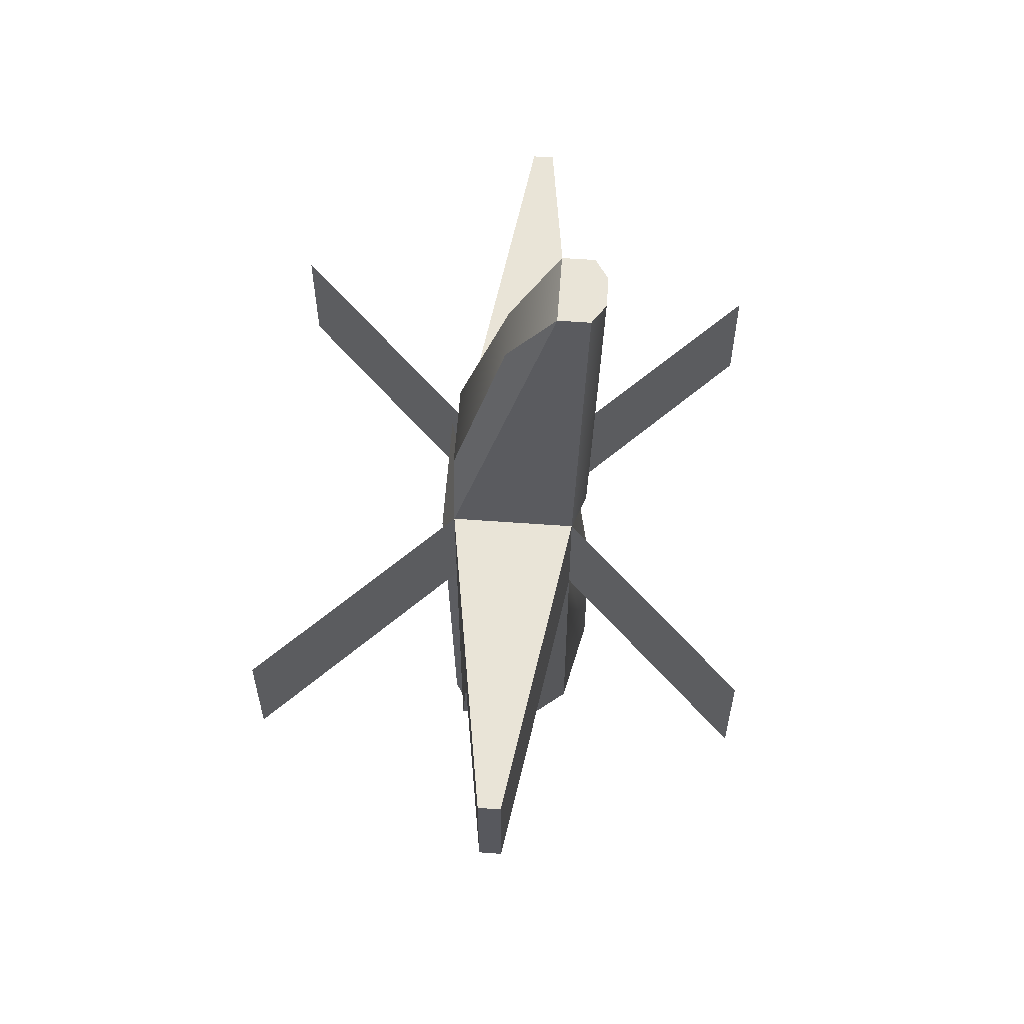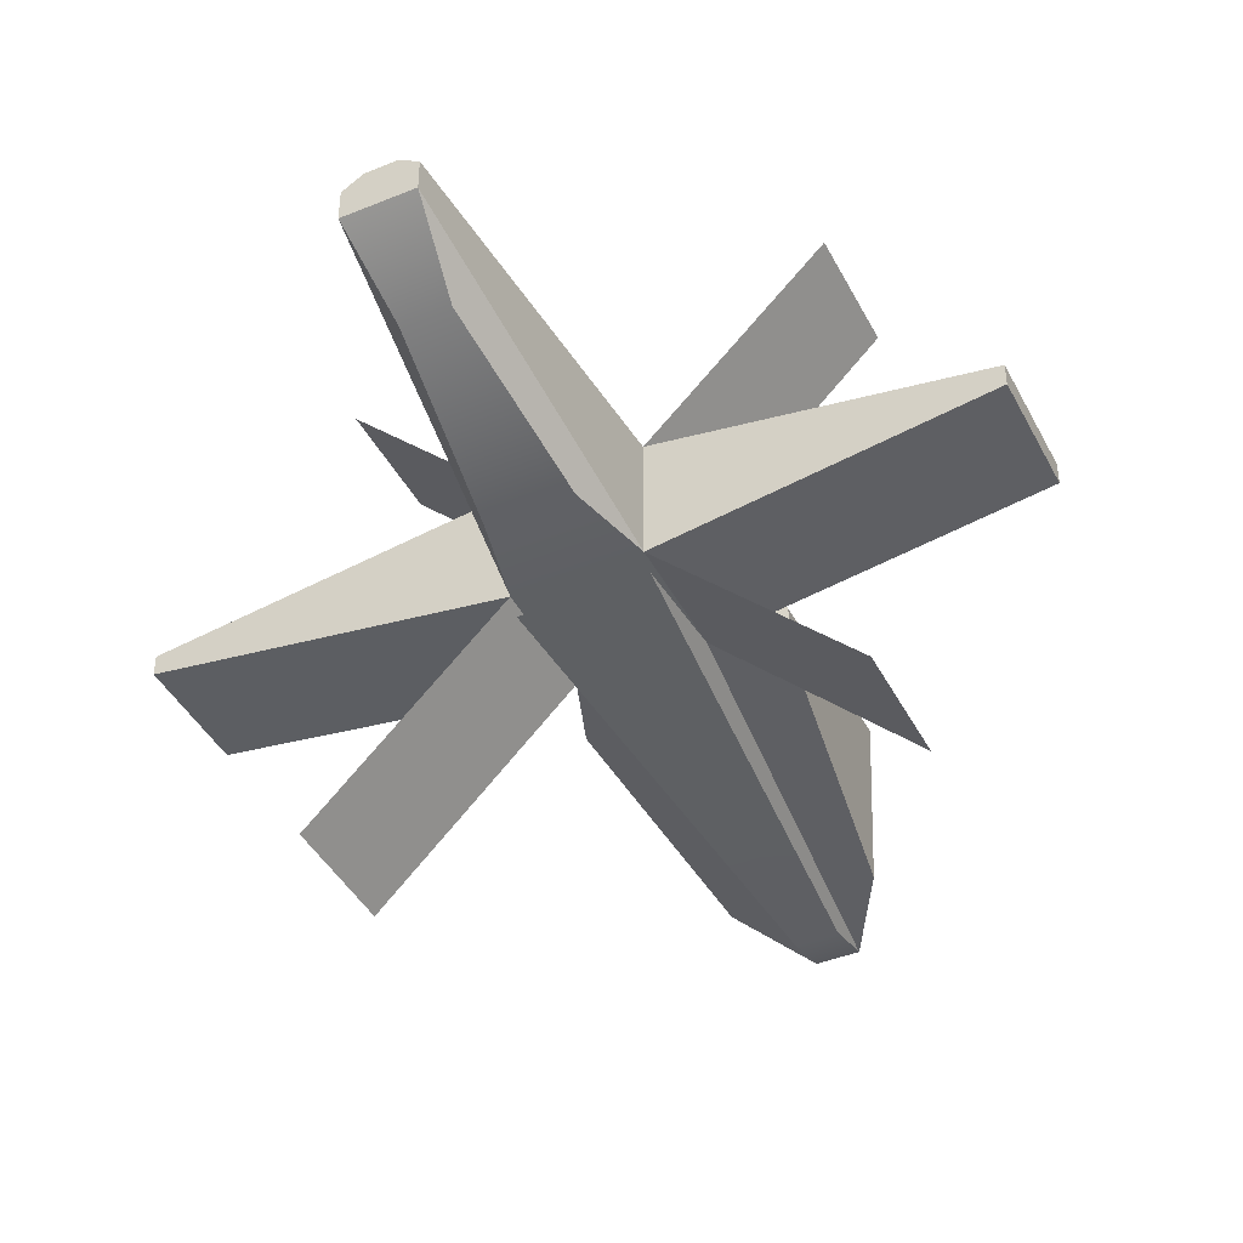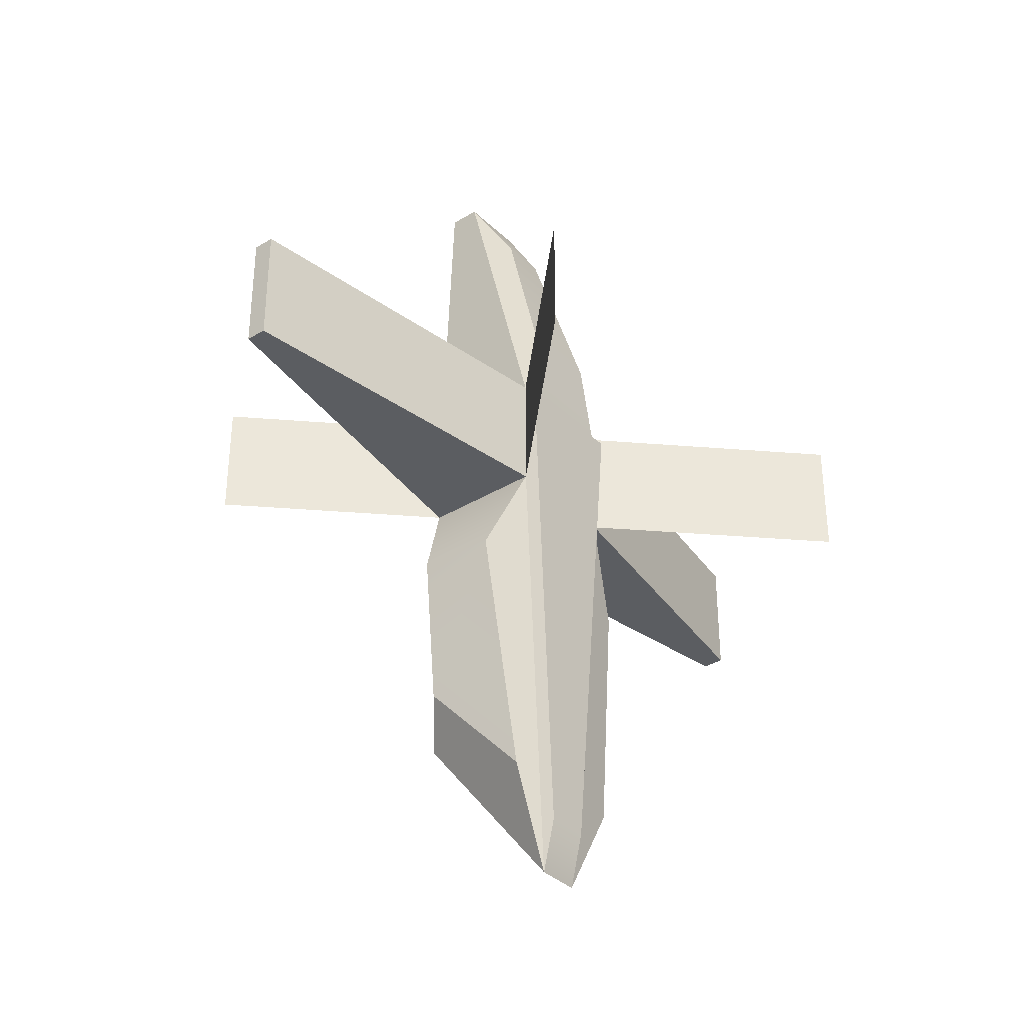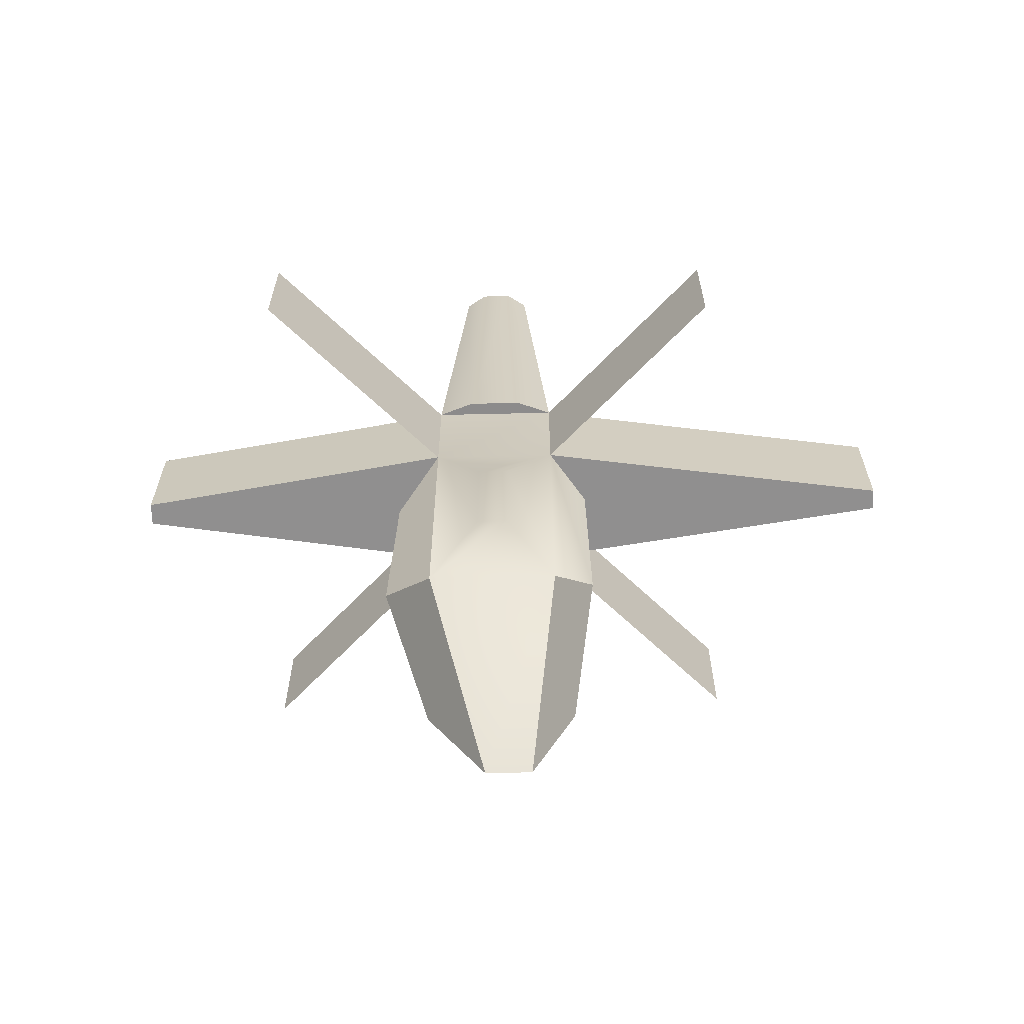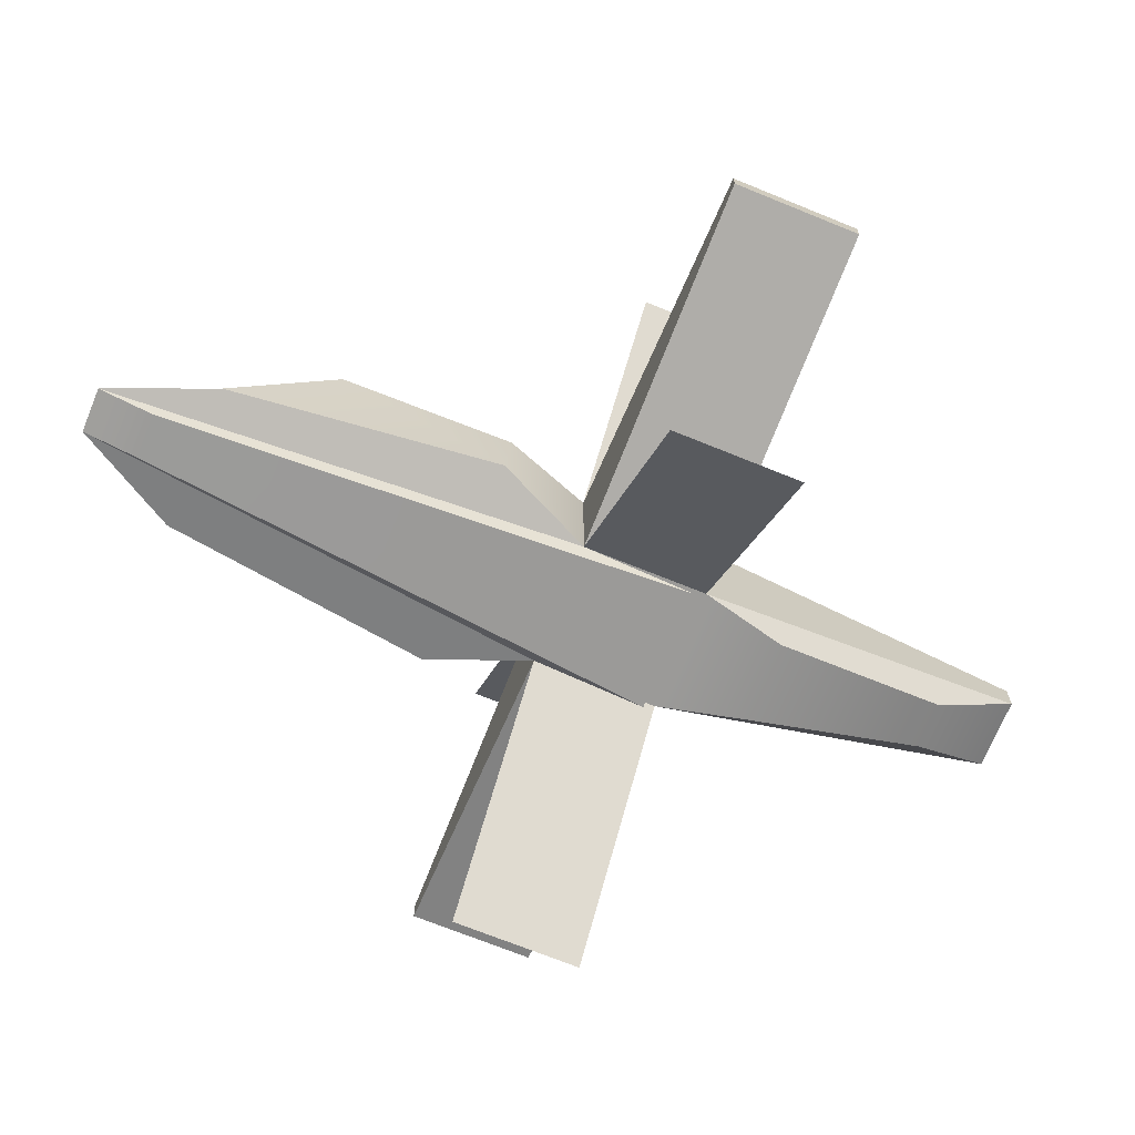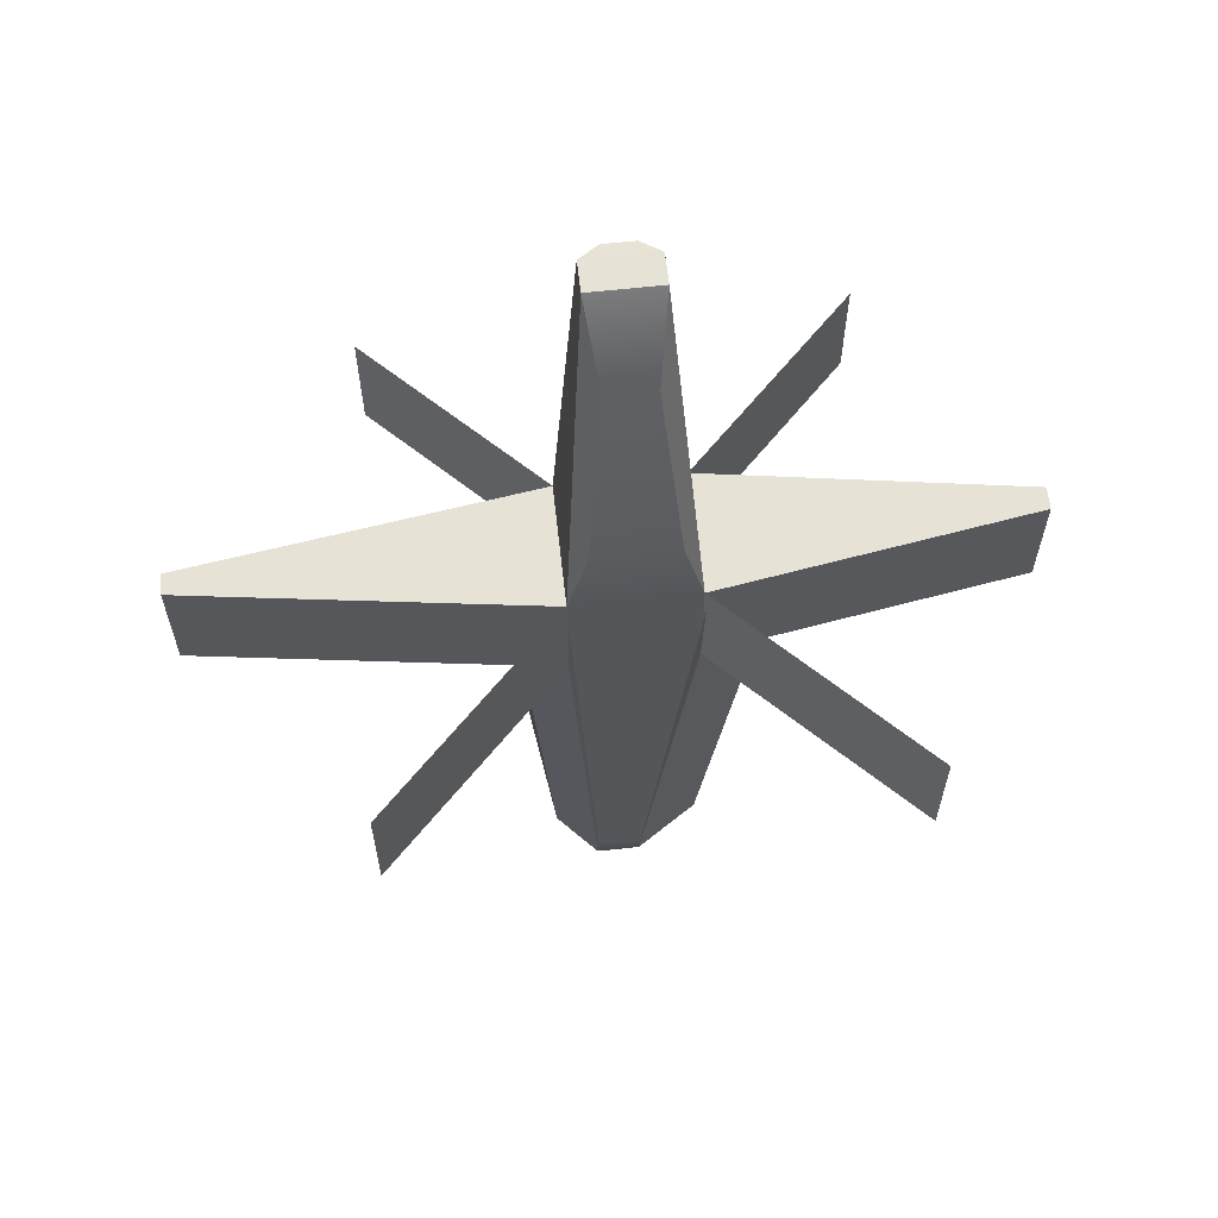
<metadata>
{"format":"obj","ext":"obj","renderer":"f3d","projection":"perspective","resolution":1024,"background":"white","views":[{"elev":61.1,"azim":94.2,"up":"+Z"},{"elev":-42.5,"azim":25.9,"up":"+Y"},{"elev":-35.6,"azim":-51.1,"up":"+Z"},{"elev":-65.4,"azim":-178.7,"up":"+Z"},{"elev":-69.4,"azim":-112.3,"up":"+Y"},{"elev":63.2,"azim":-6.3,"up":"+Z"}]}
</metadata>
<code>
g default
v -0.5 2.5 1.702
v 0.5 2.5 1.702
v -0.5 3.5 1.702
v 0.5 3.5 1.702
v -0.5 3.5 0.7023
v 0.5 3.5 0.7023
v -0.5 2.5 0.7023
v 0.5 2.5 0.7023
v -0.5 3.5 -1.734
v 0.5 3.5 -1.734
v 0.06821 2.5 -3.074
v -0.2911 2.5 -3.074
v -2.017 0.9827 0.7023
v -2.017 0.9827 1.702
v -1.864 4.864 1.702
v -1.864 4.864 0.7023
v 1.652 4.652 1.702
v 1.652 4.652 0.7023
v 2.035 0.9647 0.7023
v 2.035 0.9647 1.702
v 1.923 4.923 1.702
v 1.923 4.923 0.7023
v -0.5 3.5 0.7023
v -0.5 2.5 0.7023
v -3.392 2.914 0.7023
v -3.392 2.914 1.702
v -3.392 3.086 1.702
v -3.392 3.086 0.7023
v 3.103 2.908 0.7023
v 3.103 2.908 1.702
v 3.103 3.091 0.7023
v 3.103 3.091 1.702
v -0.123 3.662 -0.003625
v 0.123 3.662 -0.003625
v 0.123 3.662 -1.028
v -0.123 3.662 -1.028
v 0.5 3.5 0.7023
v 0.5 2.5 0.7023
v 0.06821 2.5 -3.074
v 0.5 3.5 -1.734
v 0.8195 3.308 -0.03253
v 0.8732 2.643 -0.0753
v 0.5293 2.504 -2.25
v 0.8732 3.204 -1.442
v -0.7838 3.384 -0.01292
v -0.8079 2.701 -0.06729
v -0.8079 3.252 -1.41
v -0.6368 2.5 -2.231
v -0.5 2.5 1.702
v 0.5 2.5 1.702
v 0.5 3.5 1.702
v -0.5 3.5 1.702
v -0.2858 3.315 4.503
v 0.2858 3.315 4.503
v 0.2858 3.571 4.503
v -0.2858 3.571 4.503
v -0.2174 3.606 1.7
v 0.2174 3.606 1.7
v -0.1242 3.677 4.5
v 0.1242 3.677 4.5
v -0.3358 2.495 2.393
v 0.3358 2.495 2.393
v 0.1919 2.917 3.845
v -0.1919 2.917 3.845
v -0.5 2.5 0.7023
v 0.5 2.5 0.7023
v -0.2911 2.5 -3.074
v 0.06821 2.5 -3.074
v -0.5 2.395 1.604
v 0.5 2.395 1.604
v -0.2911 2.395 -2.629
v 0.06821 2.395 -2.629
g pCube1
f 53 54 55 56
f 3 4 6 5
f 9 10 11 12
f 7 8 2 1
f 30 29 31 32
f 25 26 27 28
f 33 34 35 36
f 41 42 43 44
f 70 69 71 72
f 46 45 47 48
f 7 1 14 13
f 3 5 16 15
f 4 6 18 17
f 8 2 20 19
f 17 18 22 21
f 5 7 24 23
f 7 1 26 25
f 1 3 27 26
f 3 5 28 27
f 5 7 25 28
f 2 8 29 30
f 8 6 31 29
f 6 4 32 31
f 4 2 30 32
f 5 6 34 33
f 6 10 35 34
f 10 9 36 35
f 9 5 33 36
f 6 8 38 37
f 8 11 39 38
f 11 10 40 39
f 10 6 37 40
f 37 38 42 41
f 38 39 43 42
f 39 40 44 43
f 40 37 41 44
f 7 5 45 46
f 5 9 47 45
f 9 12 48 47
f 12 7 46 48
f 1 2 50 49
f 2 4 51 50
f 4 3 52 51
f 3 1 49 52
f 61 62 63 64
f 50 51 55 54
f 58 57 59 60
f 52 49 53 56
f 51 52 57 58
f 52 56 59 57
f 56 55 60 59
f 55 51 58 60
f 49 50 62 61
f 50 54 63 62
f 54 53 64 63
f 53 49 61 64
f 8 7 65 66
f 7 12 67 65
f 12 11 68 67
f 11 8 66 68
f 66 65 69 70
f 65 67 71 69
f 67 68 72 71
f 68 66 70 72

</code>
